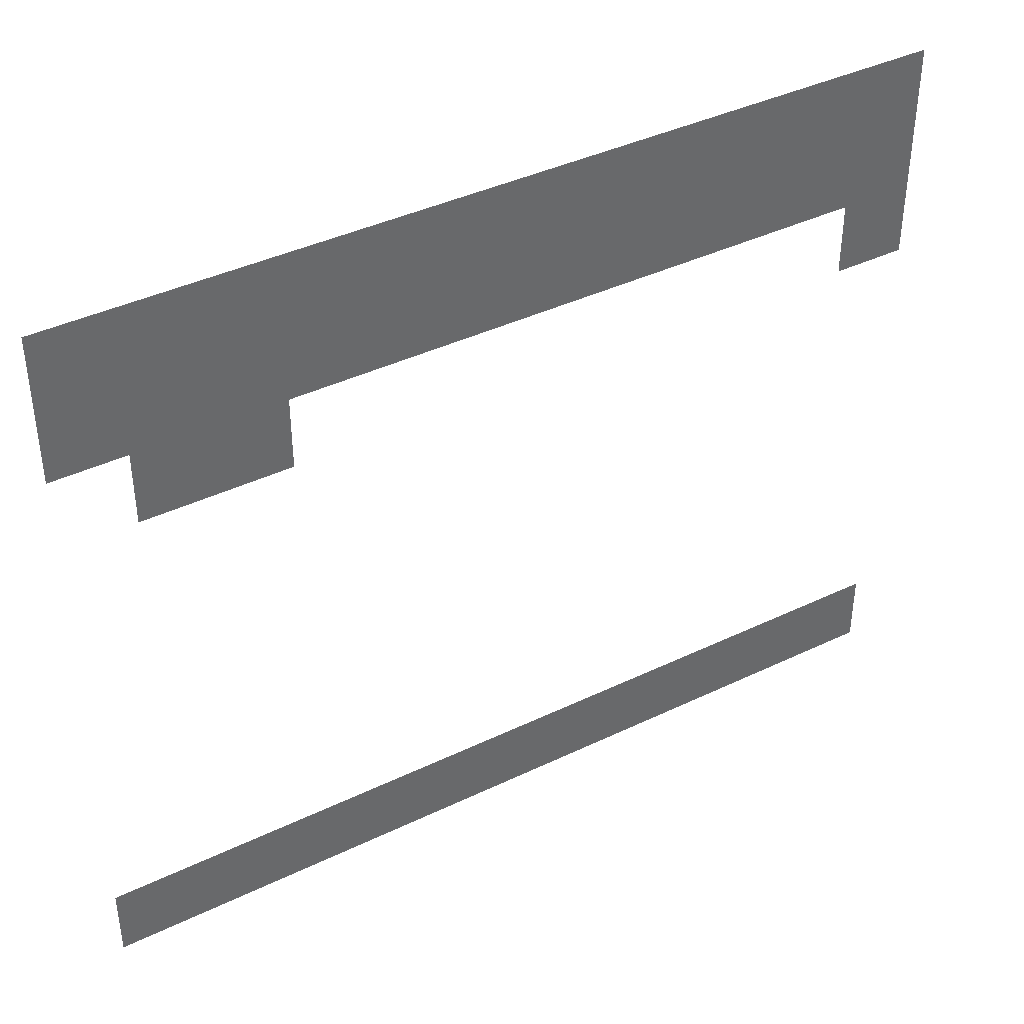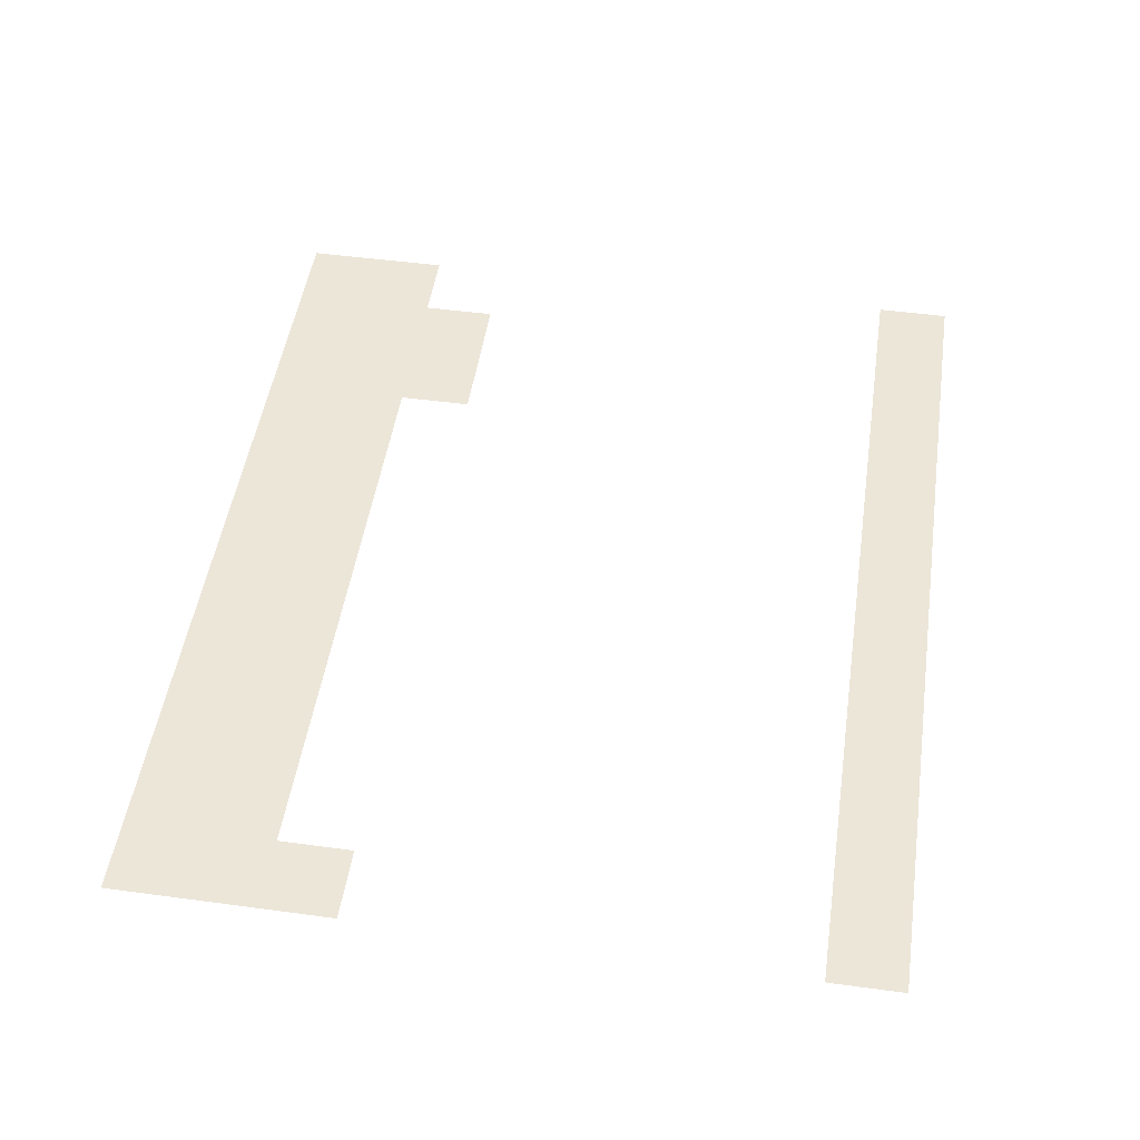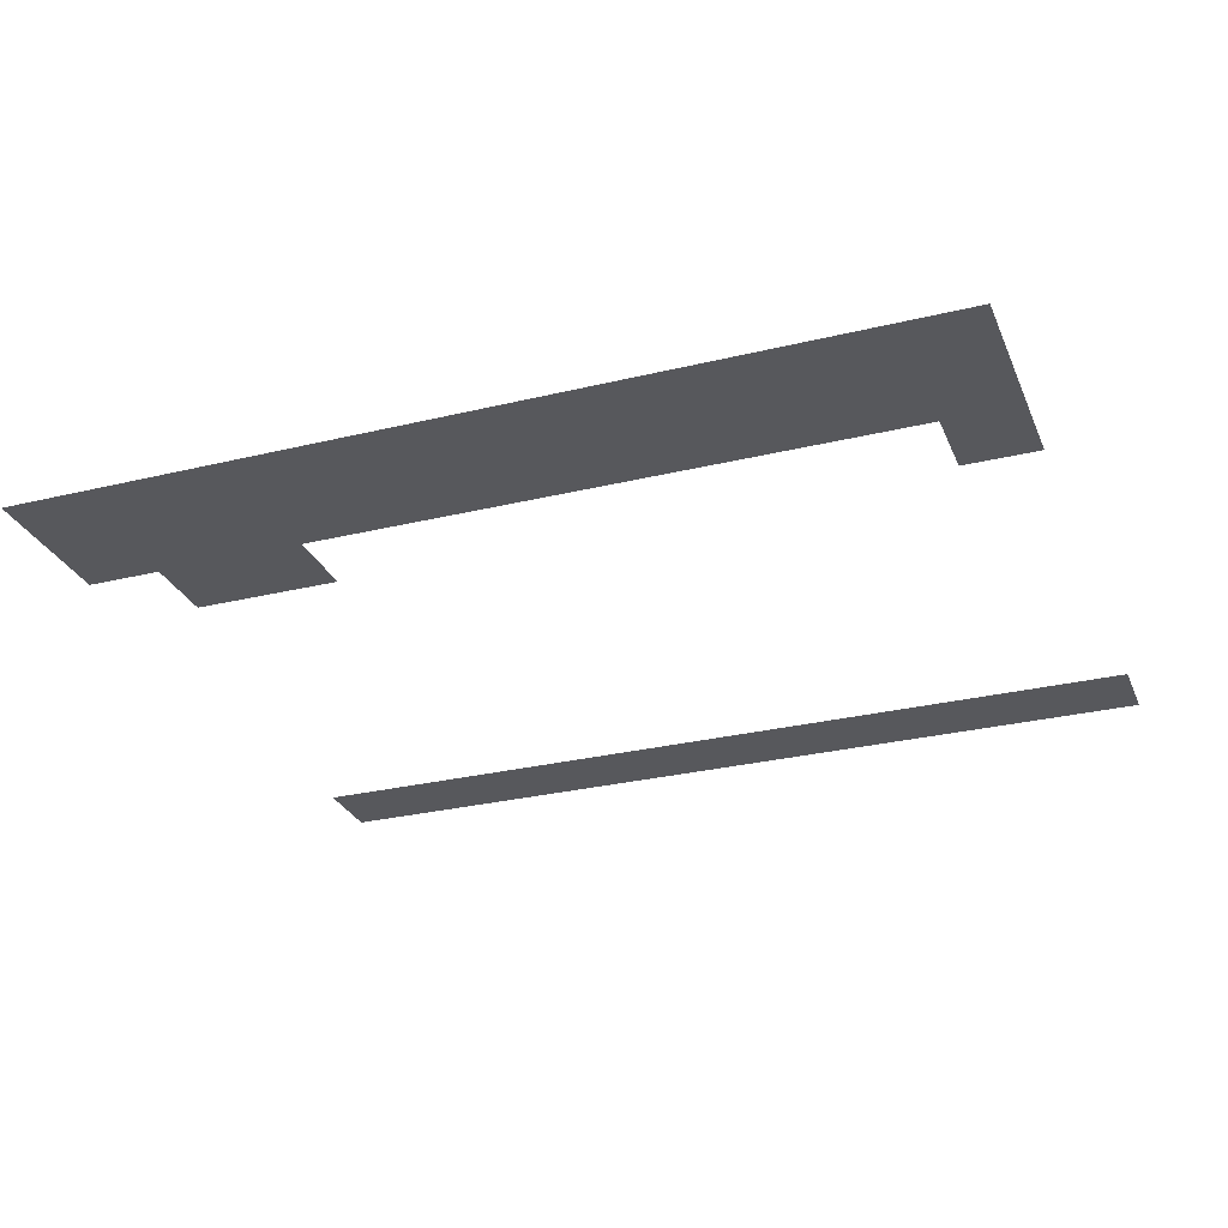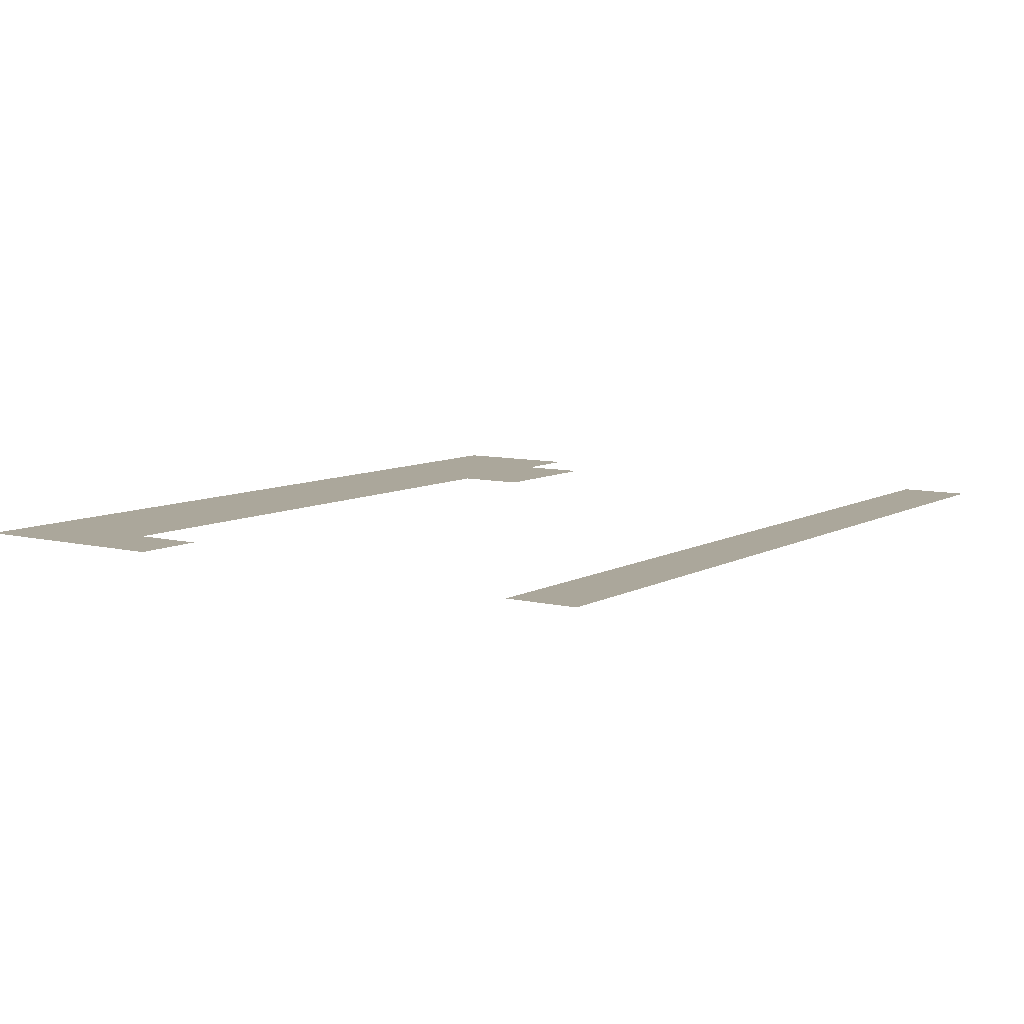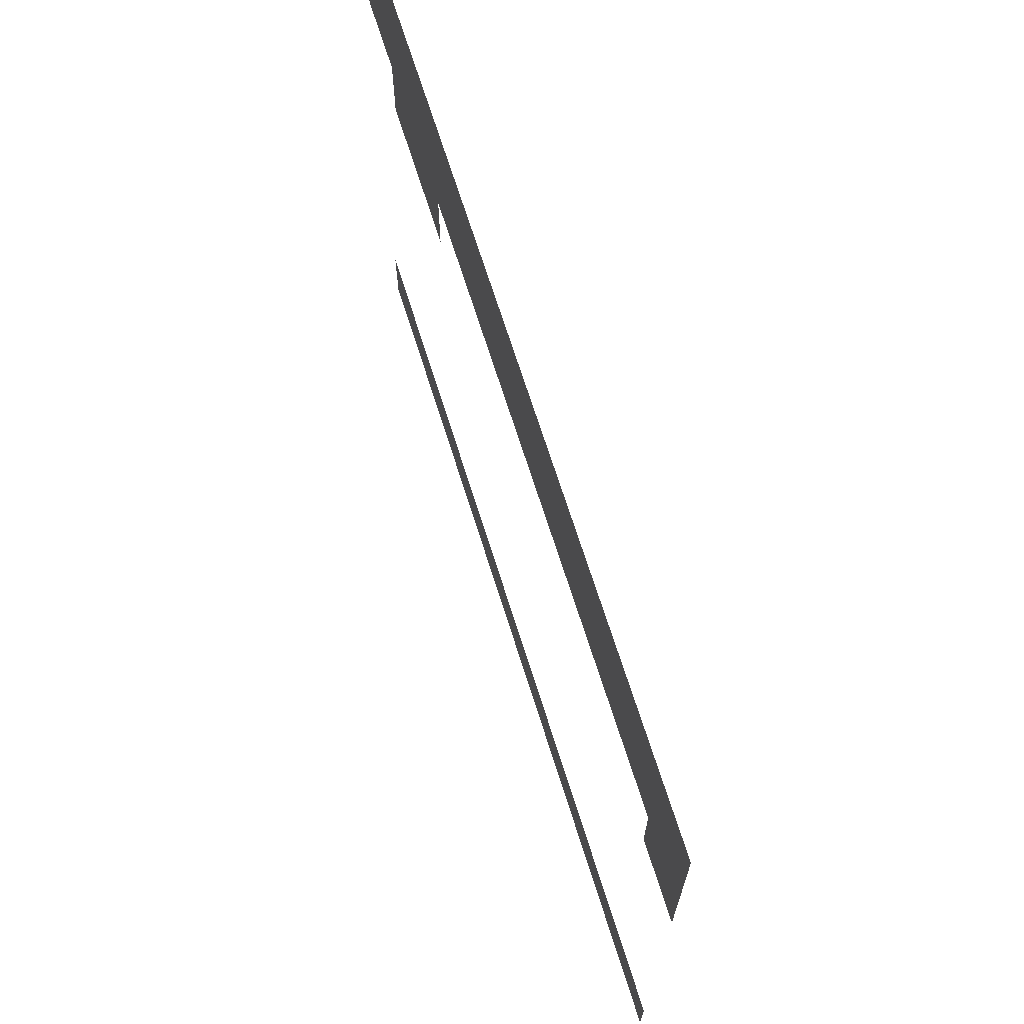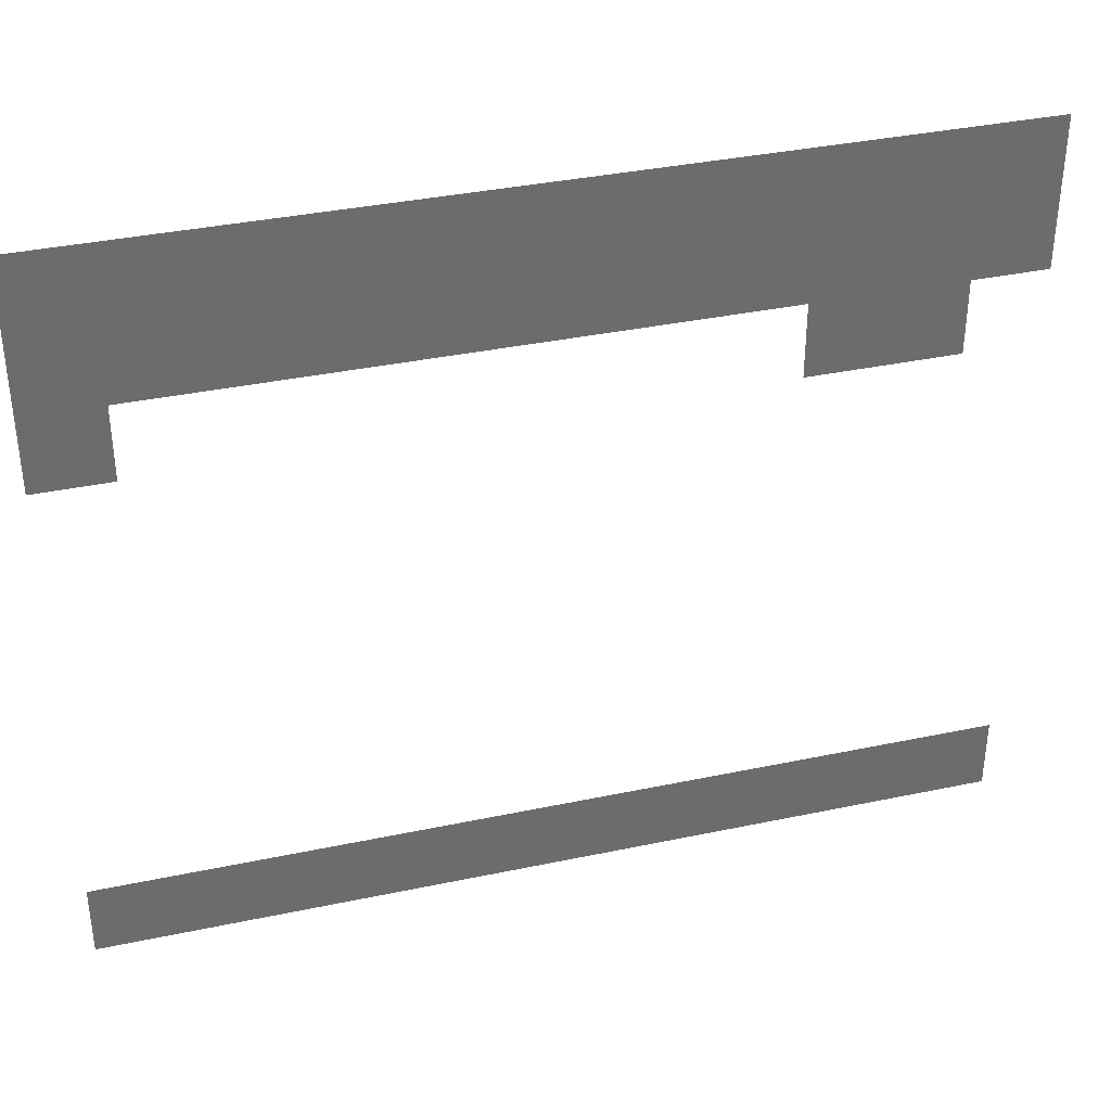
<metadata>
{"format":"obj","ext":"obj","renderer":"f3d","projection":"perspective","resolution":1024,"background":"white","views":[{"elev":40.3,"azim":149.4,"up":"+Y"},{"elev":49.5,"azim":-81.5,"up":"+Z"},{"elev":-28.7,"azim":-160.0,"up":"+Z"},{"elev":8.2,"azim":-55.7,"up":"+Z"},{"elev":68.7,"azim":-107.4,"up":"+Y"},{"elev":36.7,"azim":-15.3,"up":"+Y"}]}
</metadata>
<code>
v -4 -7 0
v -5 -7 0
v -5 -6 0
v -4 -6 0
v -5 -7 0
v -6 -7 0
v -6 -6 0
v -5 -6 0
v -6 -7 0
v -7 -7 0
v -7 -6 0
v -6 -6 0
v -7 -7 0
v -8 -7 0
v -8 -6 0
v -7 -6 0
v -8 -7 0
v -9 -7 0
v -9 -6 0
v -8 -6 0
v -9 -7 0
v -10 -7 0
v -10 -6 0
v -9 -6 0
v -10 -7 0
v -11 -7 0
v -11 -6 0
v -10 -6 0
v -11 -7 0
v -12 -7 0
v -12 -6 0
v -11 -6 0
v -12 -7 0
v -13 -7 0
v -13 -6 0
v -12 -6 0
v -13 -7 0
v -14 -7 0
v -14 -6 0
v -13 -6 0
v -14 -7 0
v -15 -7 0
v -15 -6 0
v -14 -6 0
v -15 -7 0
v -16 -7 0
v -16 -6 0
v -15 -6 0
v -4 -8 0
v -5 -8 0
v -5 -7 0
v -4 -7 0
v -5 -8 0
v -6 -8 0
v -6 -7 0
v -5 -7 0
v -6 -8 0
v -7 -8 0
v -7 -7 0
v -6 -7 0
v -7 -8 0
v -8 -8 0
v -8 -7 0
v -7 -7 0
v -8 -8 0
v -9 -8 0
v -9 -7 0
v -8 -7 0
v -9 -8 0
v -10 -8 0
v -10 -7 0
v -9 -7 0
v -10 -8 0
v -11 -8 0
v -11 -7 0
v -10 -7 0
v -11 -8 0
v -12 -8 0
v -12 -7 0
v -11 -7 0
v -12 -8 0
v -13 -8 0
v -13 -7 0
v -12 -7 0
v -13 -8 0
v -14 -8 0
v -14 -7 0
v -13 -7 0
v -14 -8 0
v -15 -8 0
v -15 -7 0
v -14 -7 0
v -15 -8 0
v -16 -8 0
v -16 -7 0
v -15 -7 0
v -5 -9 0
v -6 -9 0
v -6 -8 0
v -5 -8 0
v -6 -9 0
v -7 -9 0
v -7 -8 0
v -6 -8 0
v -15 -9 0
v -16 -9 0
v -16 -8 0
v -15 -8 0
v -4 -16 0
v -5 -16 0
v -5 -15 0
v -4 -15 0
v -5 -16 0
v -6 -16 0
v -6 -15 0
v -5 -15 0
v -6 -16 0
v -7 -16 0
v -7 -15 0
v -6 -15 0
v -7 -16 0
v -8 -16 0
v -8 -15 0
v -7 -15 0
v -8 -16 0
v -9 -16 0
v -9 -15 0
v -8 -15 0
v -9 -16 0
v -10 -16 0
v -10 -15 0
v -9 -15 0
v -10 -16 0
v -11 -16 0
v -11 -15 0
v -10 -15 0
v -11 -16 0
v -12 -16 0
v -12 -15 0
v -11 -15 0
v -12 -16 0
v -13 -16 0
v -13 -15 0
v -12 -15 0
v -13 -16 0
v -14 -16 0
v -14 -15 0
v -13 -15 0
v -14 -16 0
v -15 -16 0
v -15 -15 0
v -14 -15 0
v -15 -16 0
v -16 -16 0
v -16 -15 0
v -15 -15 0
g pueblouwu_mesh_0009
f 1 2 3 4
f 5 6 7 8
f 9 10 11 12
f 13 14 15 16
f 17 18 19 20
f 21 22 23 24
f 25 26 27 28
f 29 30 31 32
f 33 34 35 36
f 37 38 39 40
f 41 42 43 44
f 45 46 47 48
f 49 50 51 52
f 53 54 55 56
f 57 58 59 60
f 61 62 63 64
f 65 66 67 68
f 69 70 71 72
f 73 74 75 76
f 77 78 79 80
f 81 82 83 84
f 85 86 87 88
f 89 90 91 92
f 93 94 95 96
f 97 98 99 100
f 101 102 103 104
f 105 106 107 108
f 109 110 111 112
f 113 114 115 116
f 117 118 119 120
f 121 122 123 124
f 125 126 127 128
f 129 130 131 132
f 133 134 135 136
f 137 138 139 140
f 141 142 143 144
f 145 146 147 148
f 149 150 151 152
f 153 154 155 156

</code>
